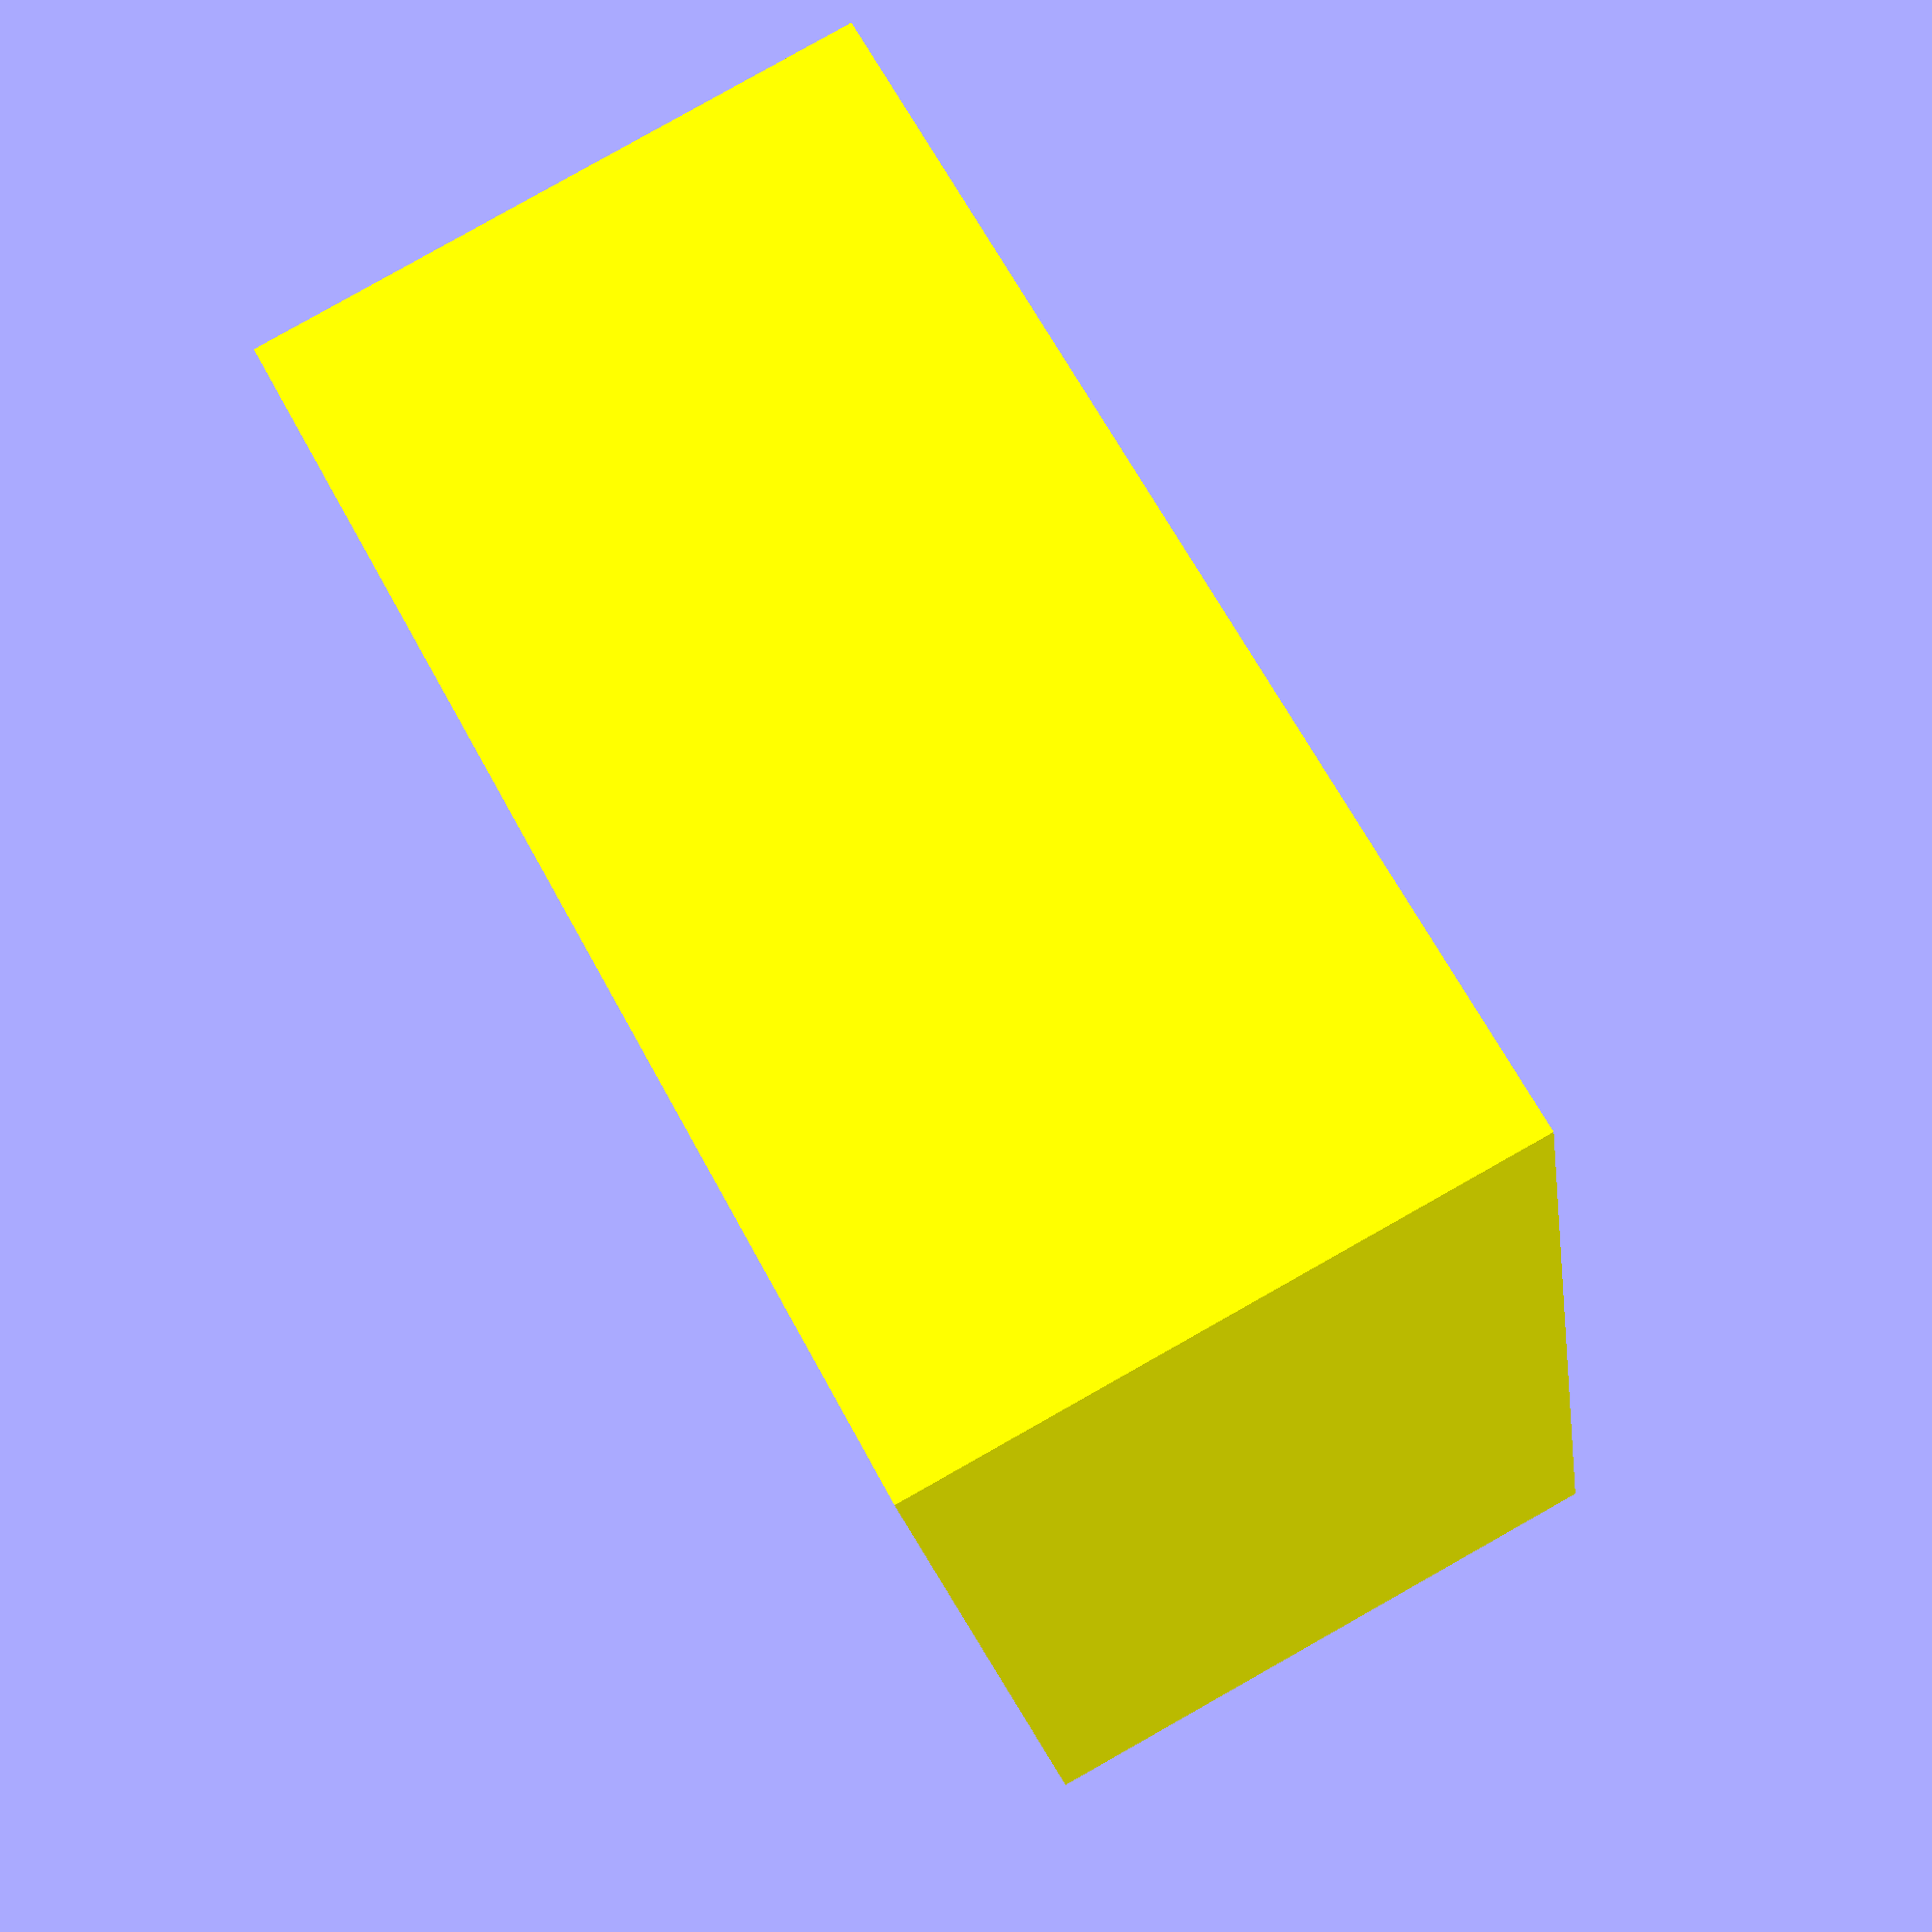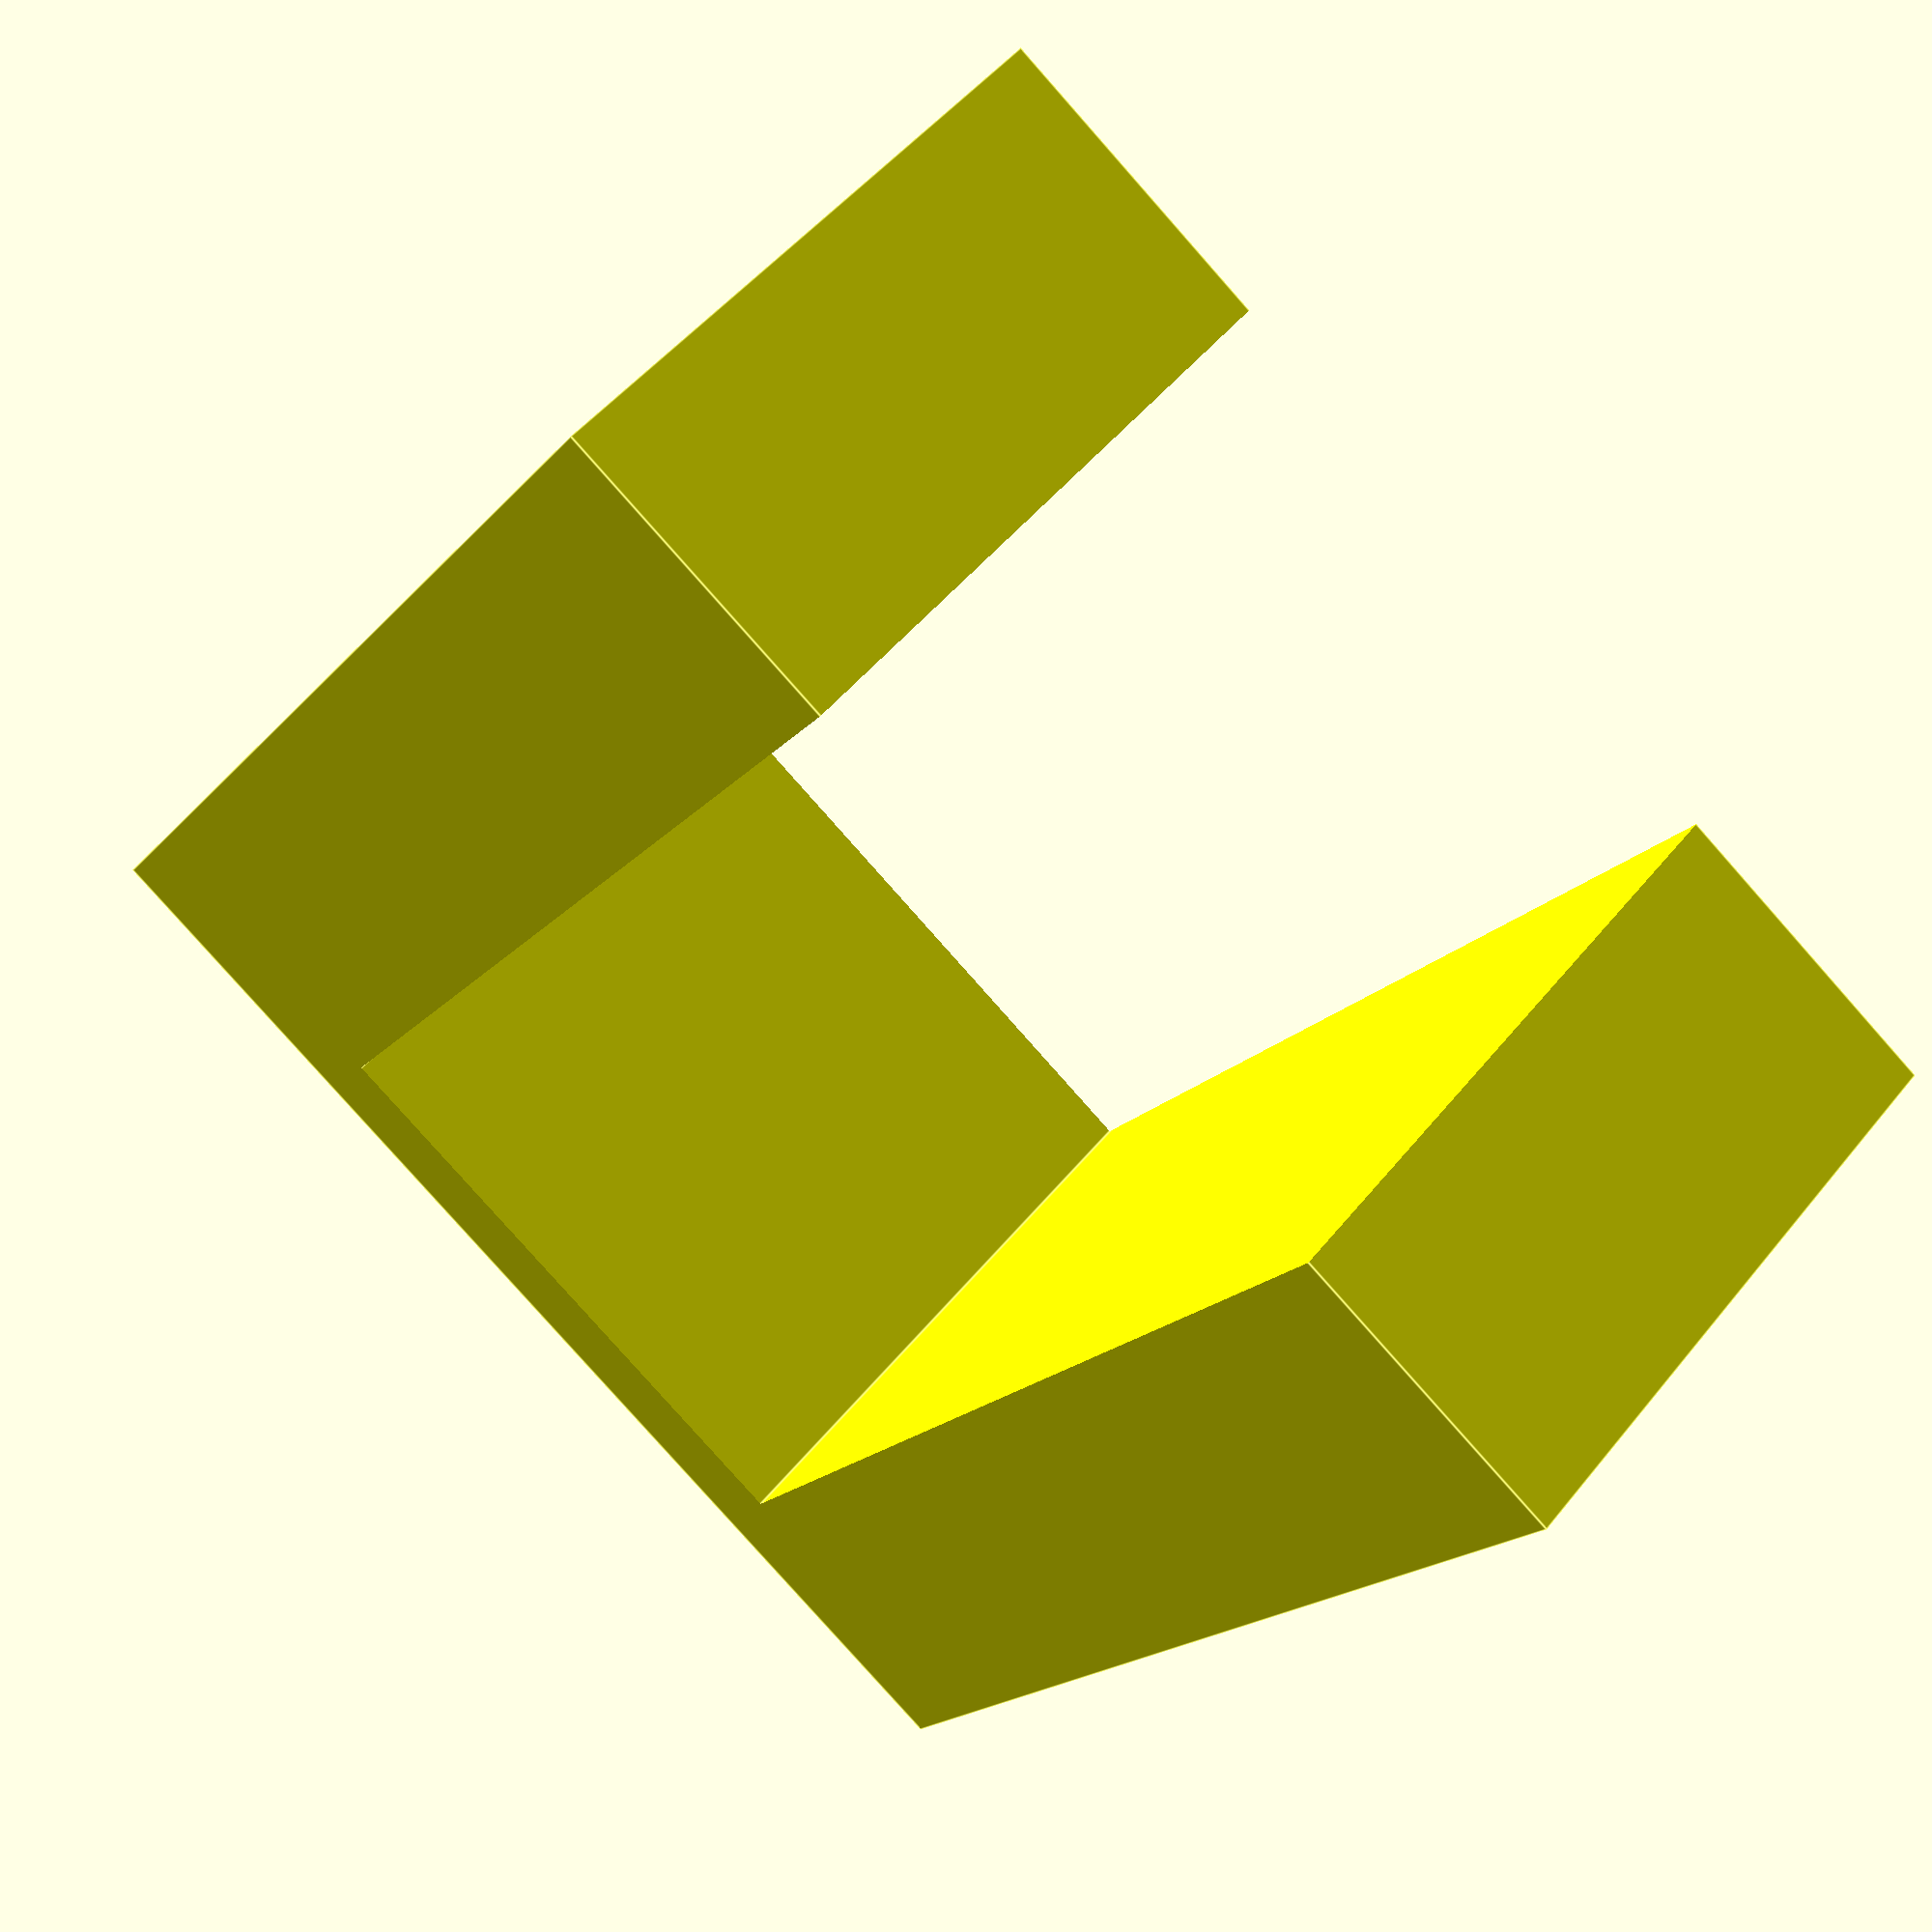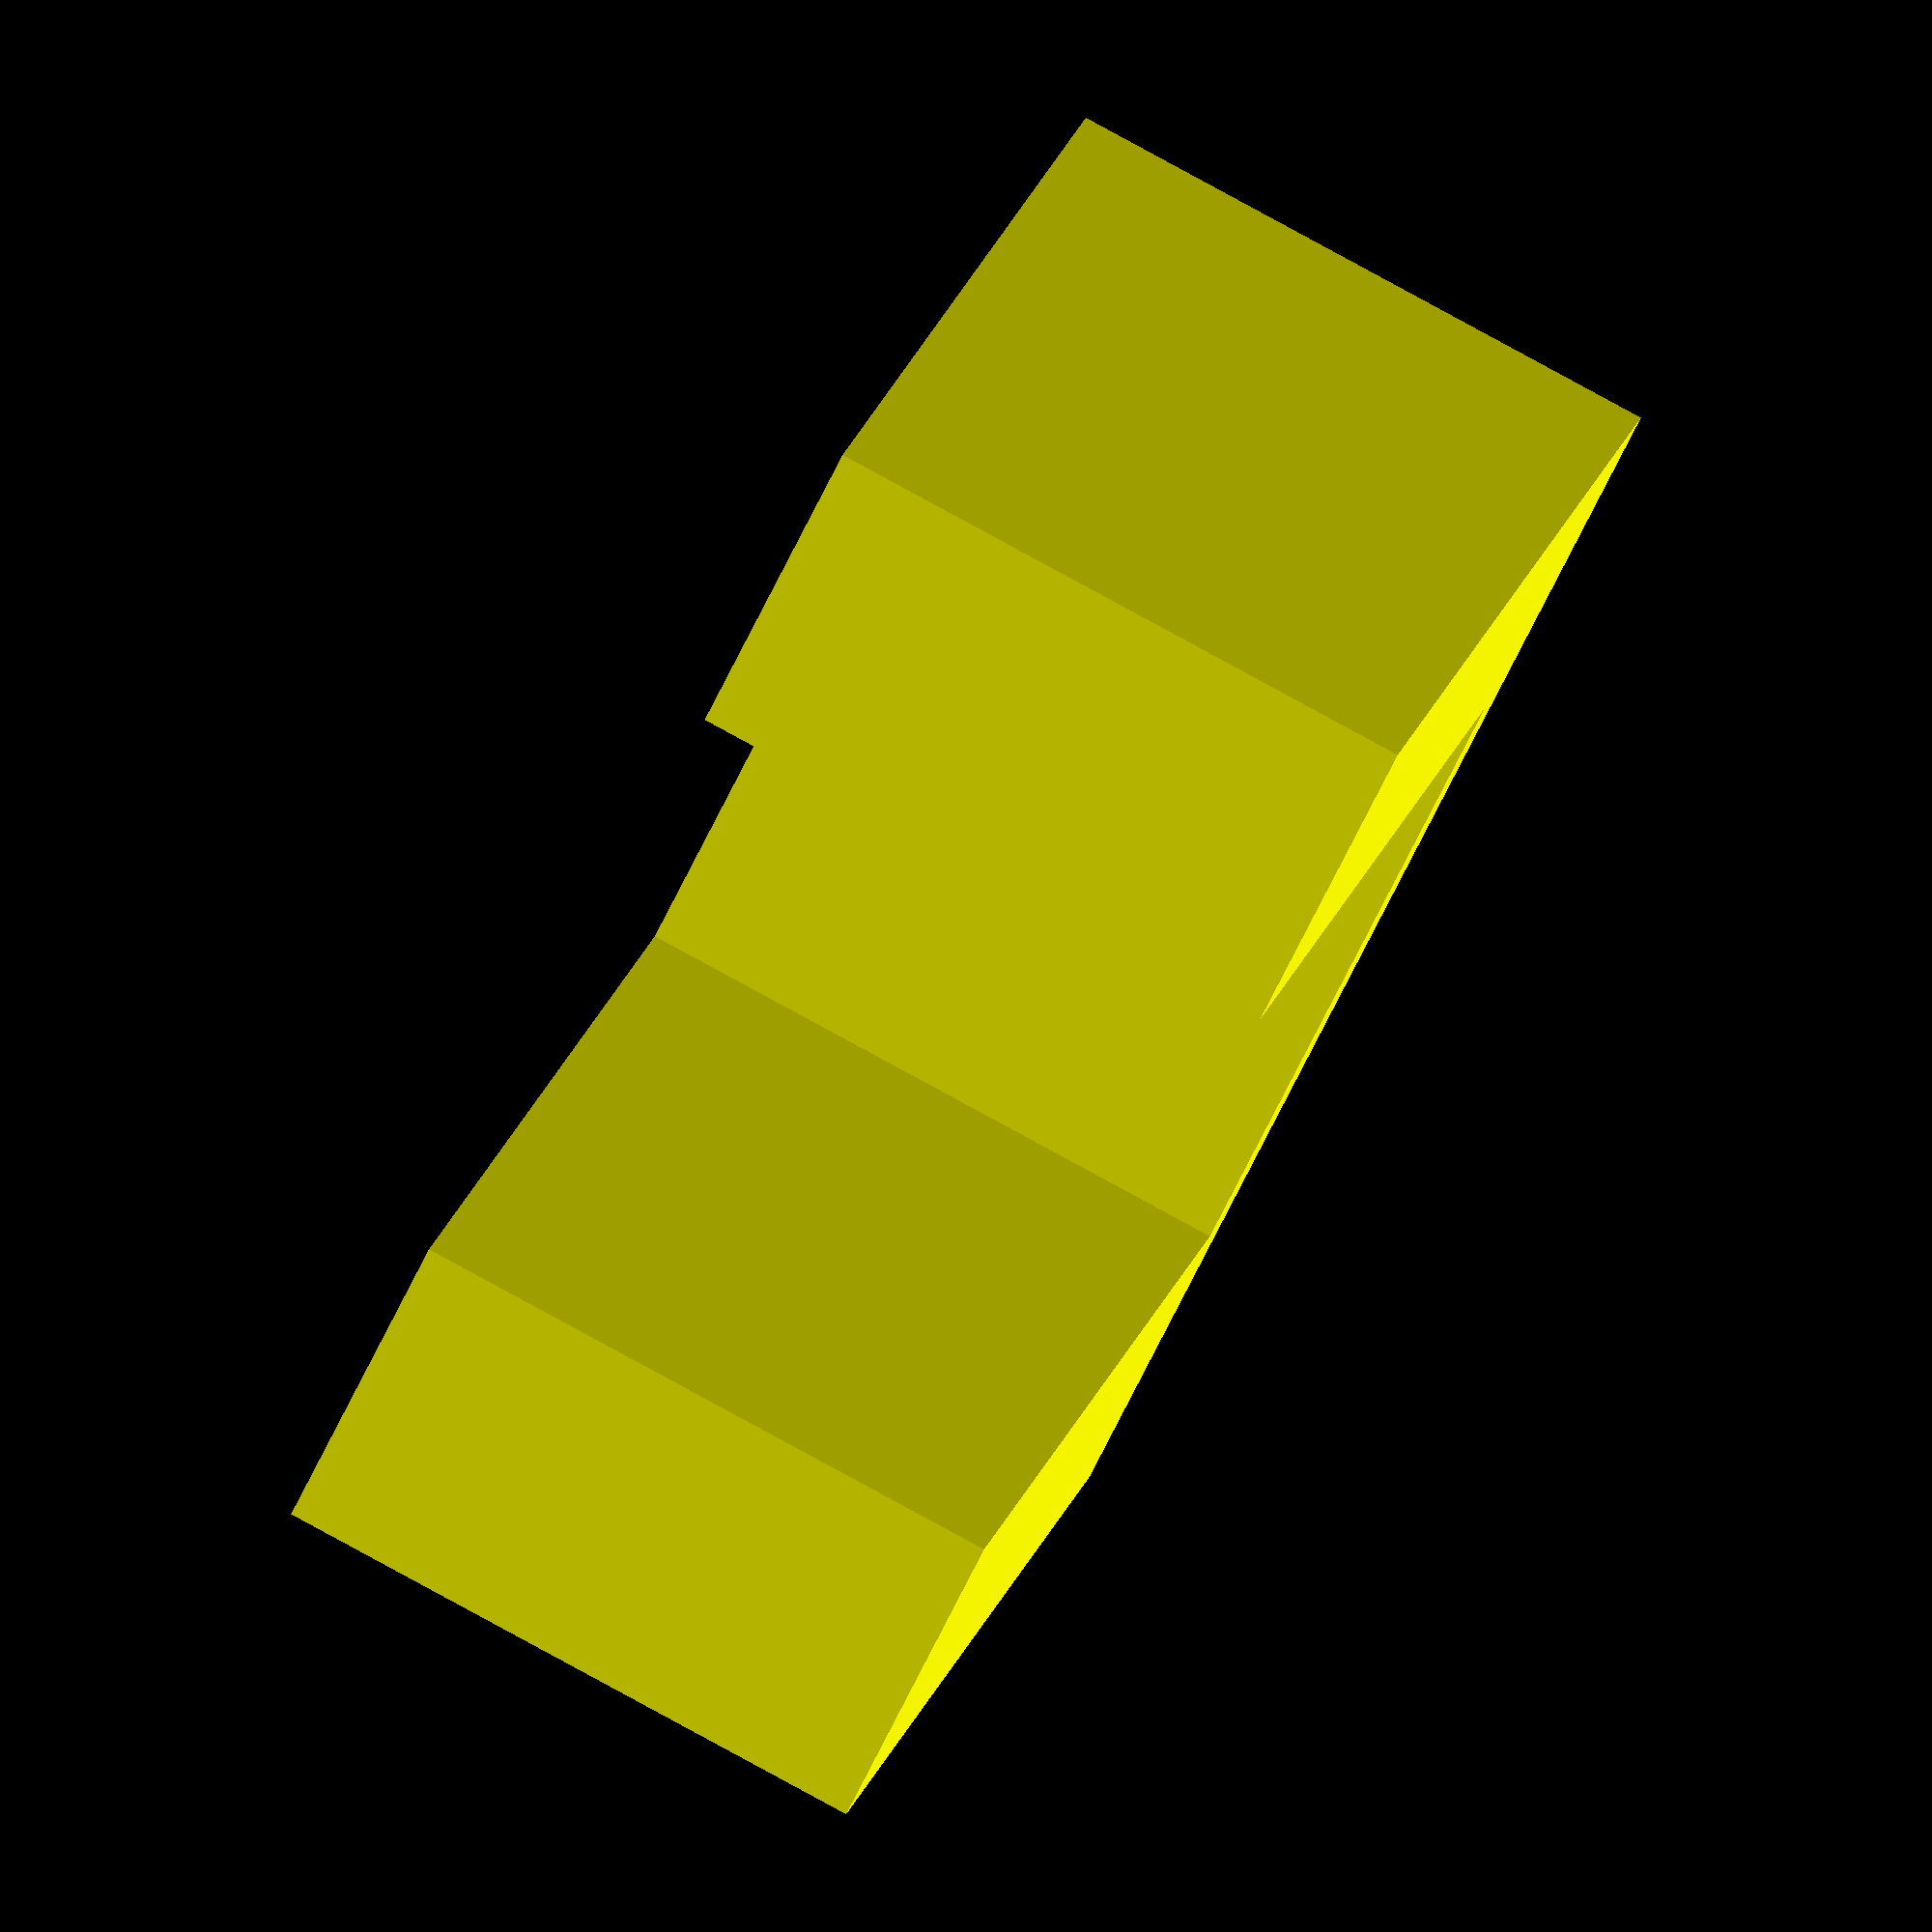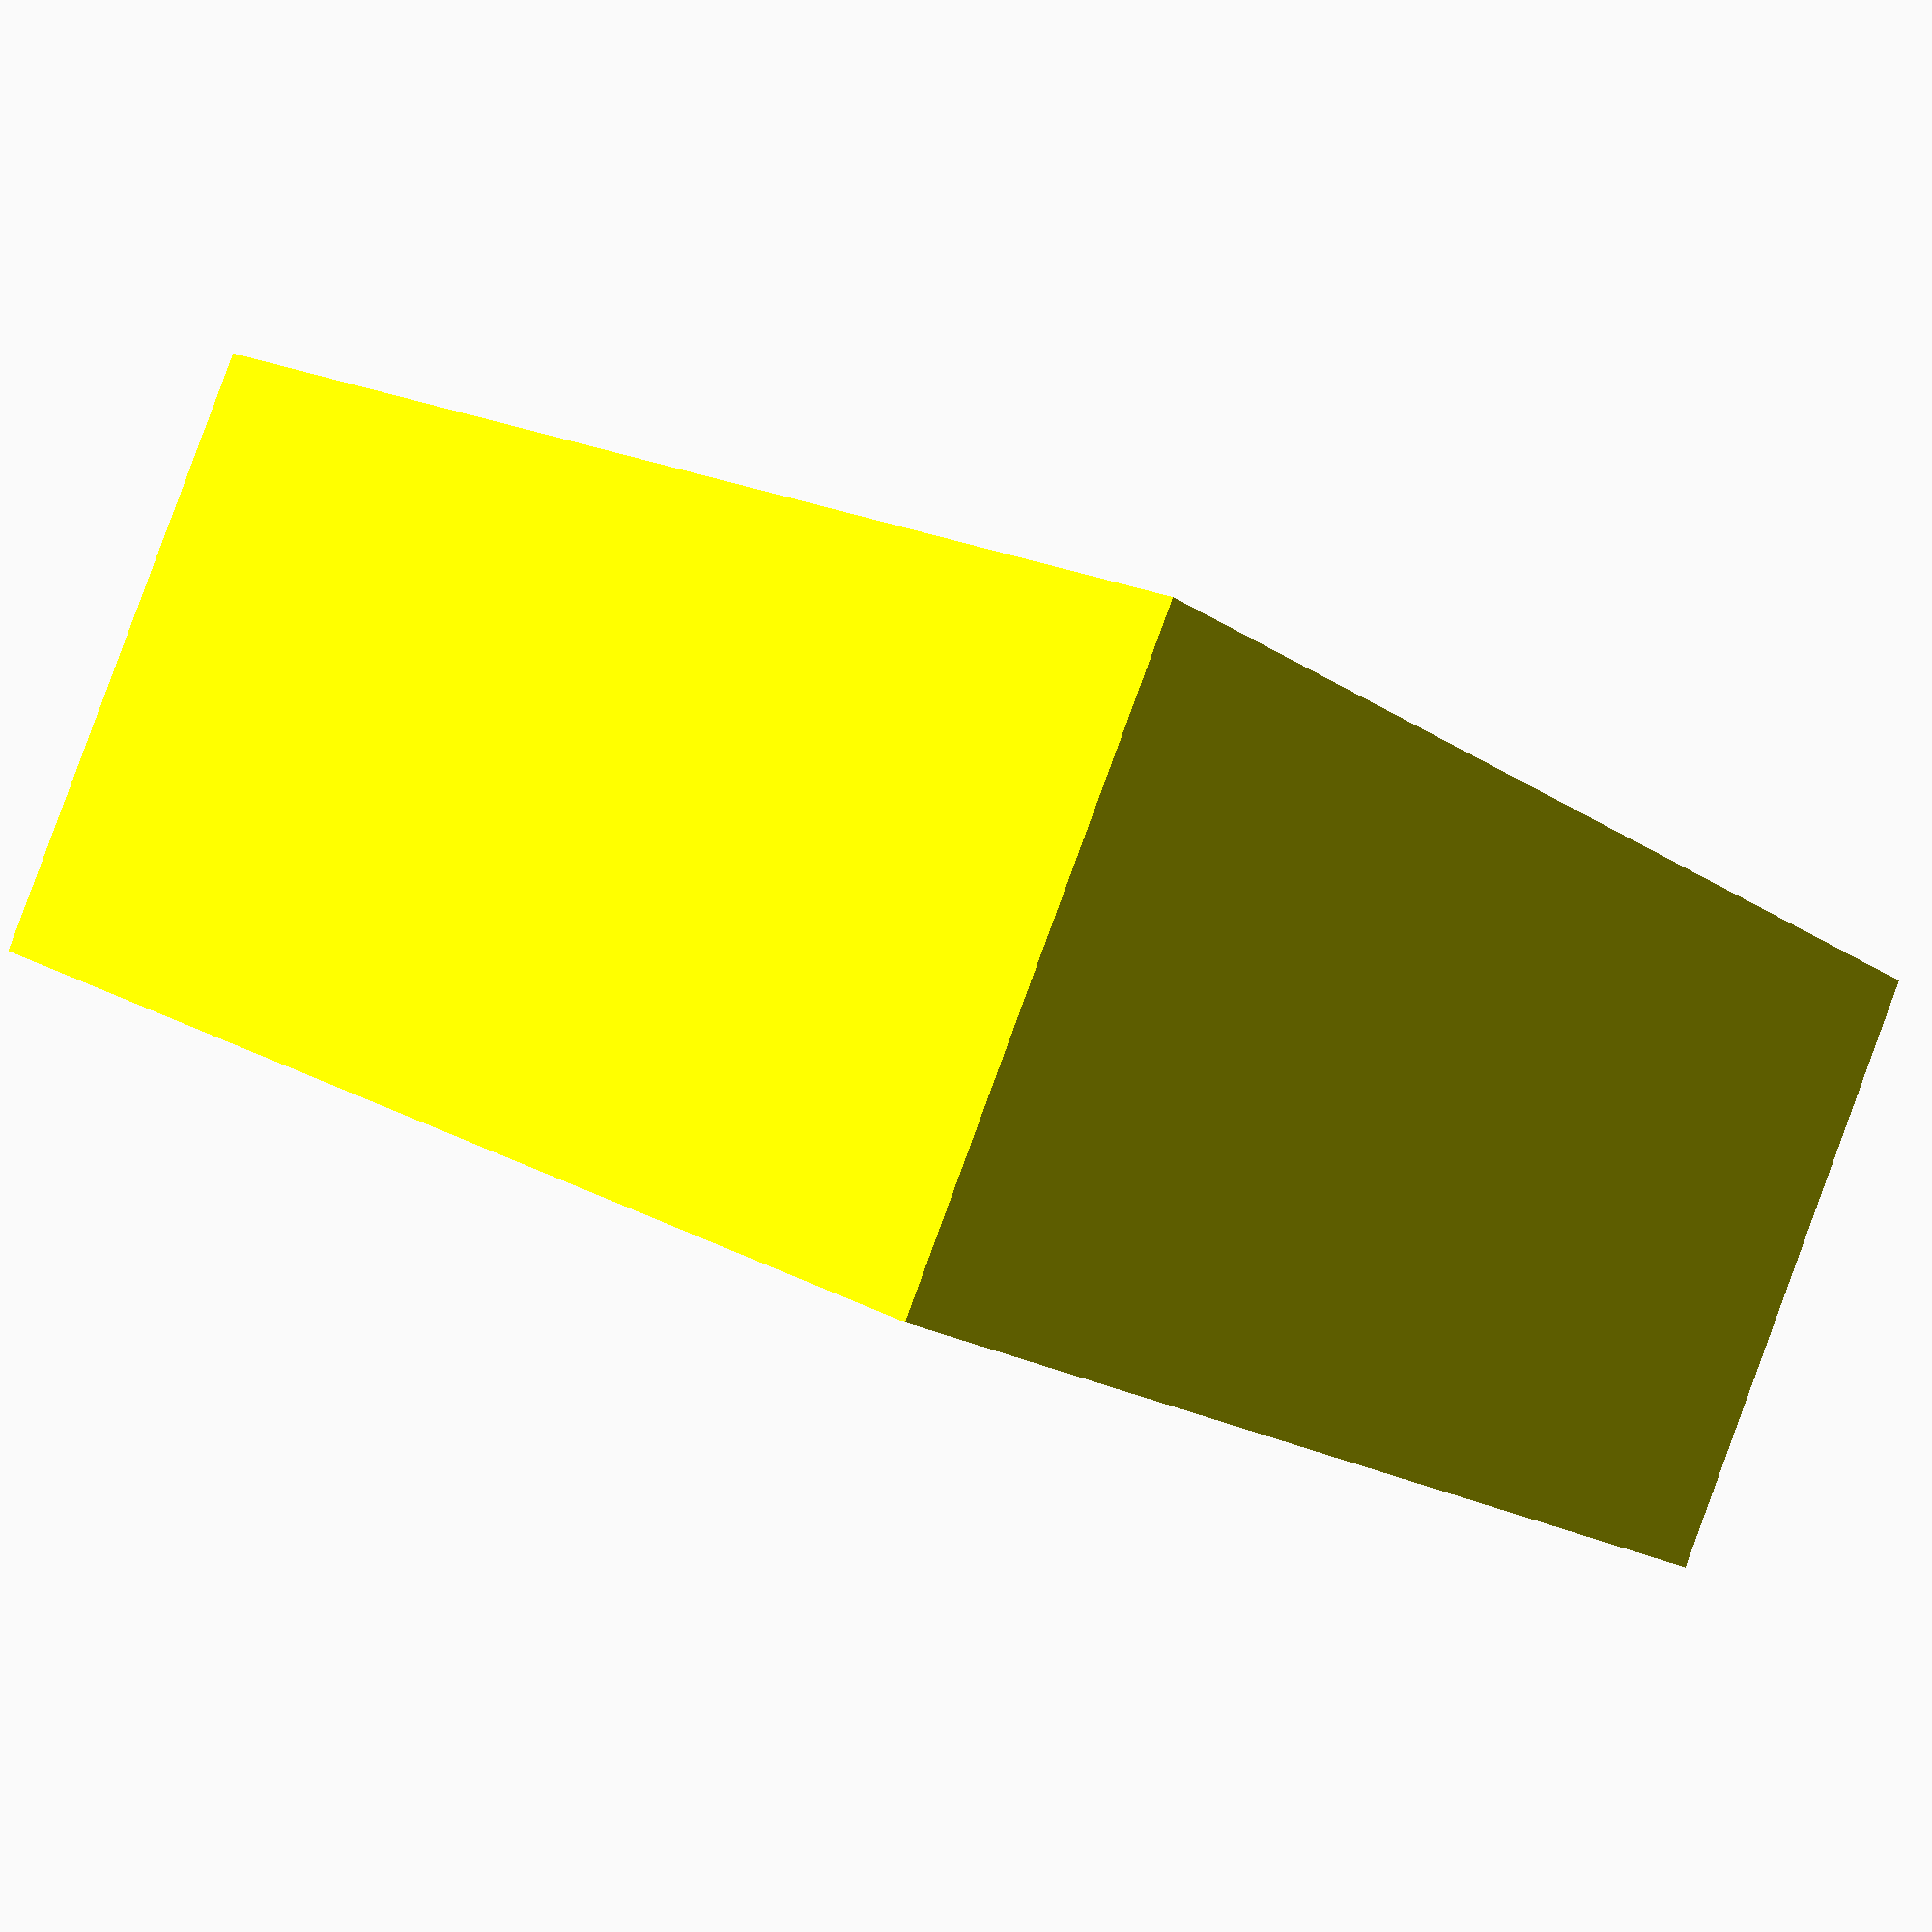
<openscad>
$fn=100;
module slide(){
	difference(){
		translate([0,-8,9])cube([28,28,14], center=true);
		translate([0,-6,9]) cube ([14,28,15], center=true);
	}
}

module cutter(){
	difference(){
		cube ([26,26,14], center=true); // outside
		translate([0,4,0]) cube ([14,26,15], center=true); // inside
		for (i = [3:6])  { 
			translate([0,i,1]) cube ([30,0.4,14], center=true); // knife cuts
			}
	}
}

module base(){
	cube ([38,40,4], center=true);
	translate([0,6,9]) cube ([13,28,17], center=true);
	translate([-19,0,2])side();
	translate([15,0,2])side();
}

module side(){
//	translate([16,13,13]) cube([4,2,h], center=true);
//	translate([-16,13,13]) cube([4,2,h], center=true);
	translate([0,-2,0]) cube([4,9,h]);
	h=14;
	translate([0,5,h]) cube([4,2,h]);
	translate([0,-2,h]) cube([4,2,h]);
}


color("yellow") translate([0,5,0]) slide();
//translate([0,-2,23]) cutter();

//color("grey") base();


</openscad>
<views>
elev=276.5 azim=164.5 roll=60.6 proj=p view=wireframe
elev=129.5 azim=146.5 roll=322.7 proj=p view=edges
elev=95.4 azim=156.2 roll=241.5 proj=o view=solid
elev=271.8 azim=139.1 roll=20.3 proj=p view=wireframe
</views>
